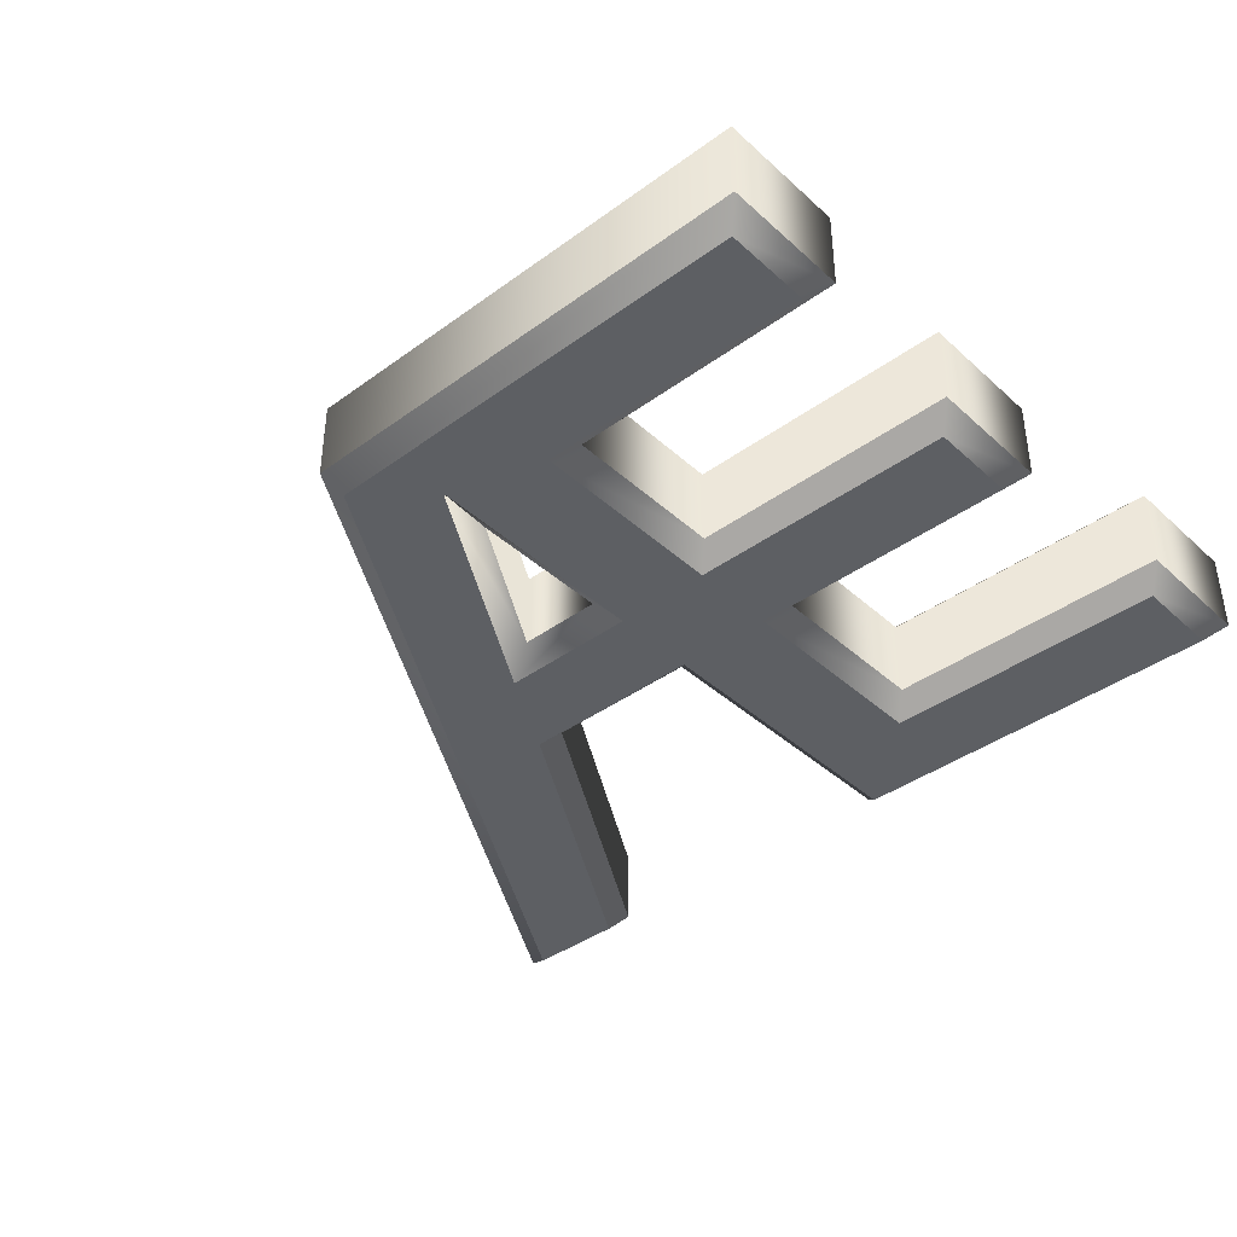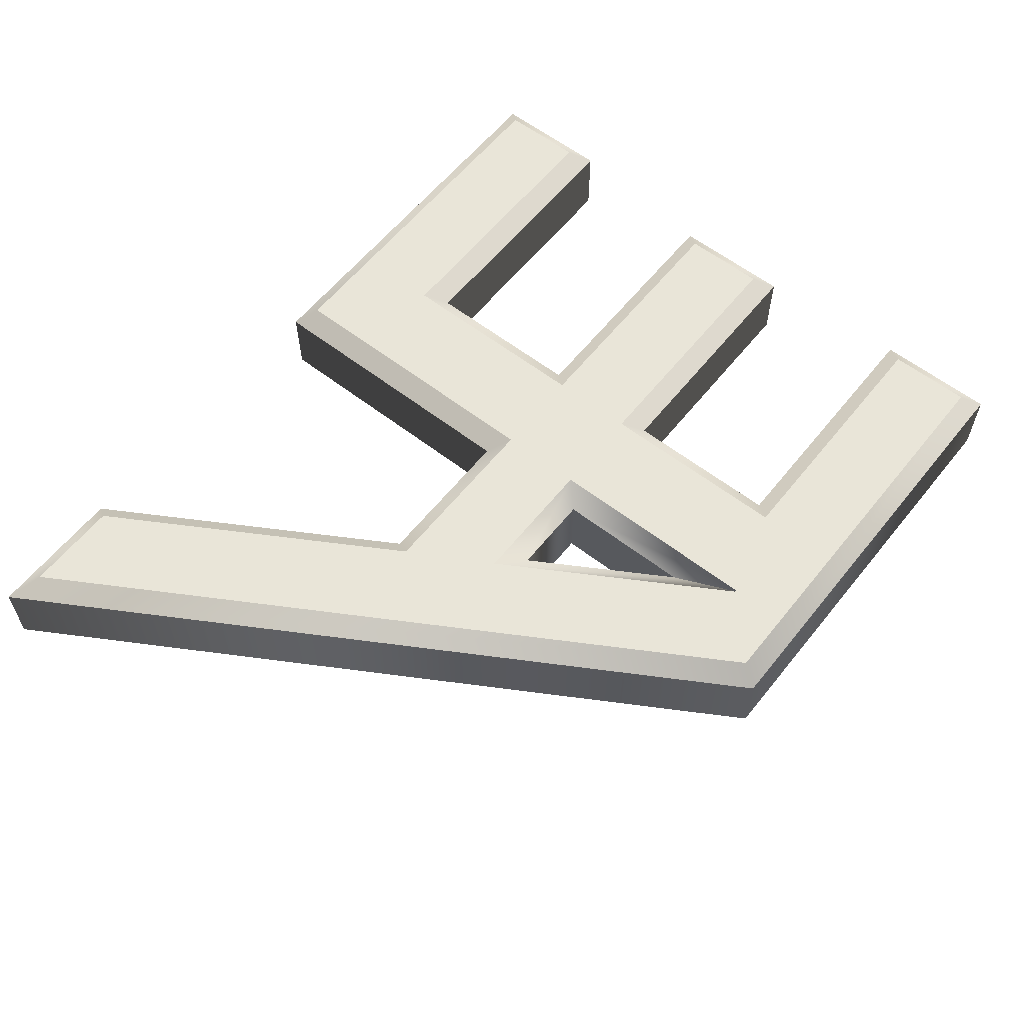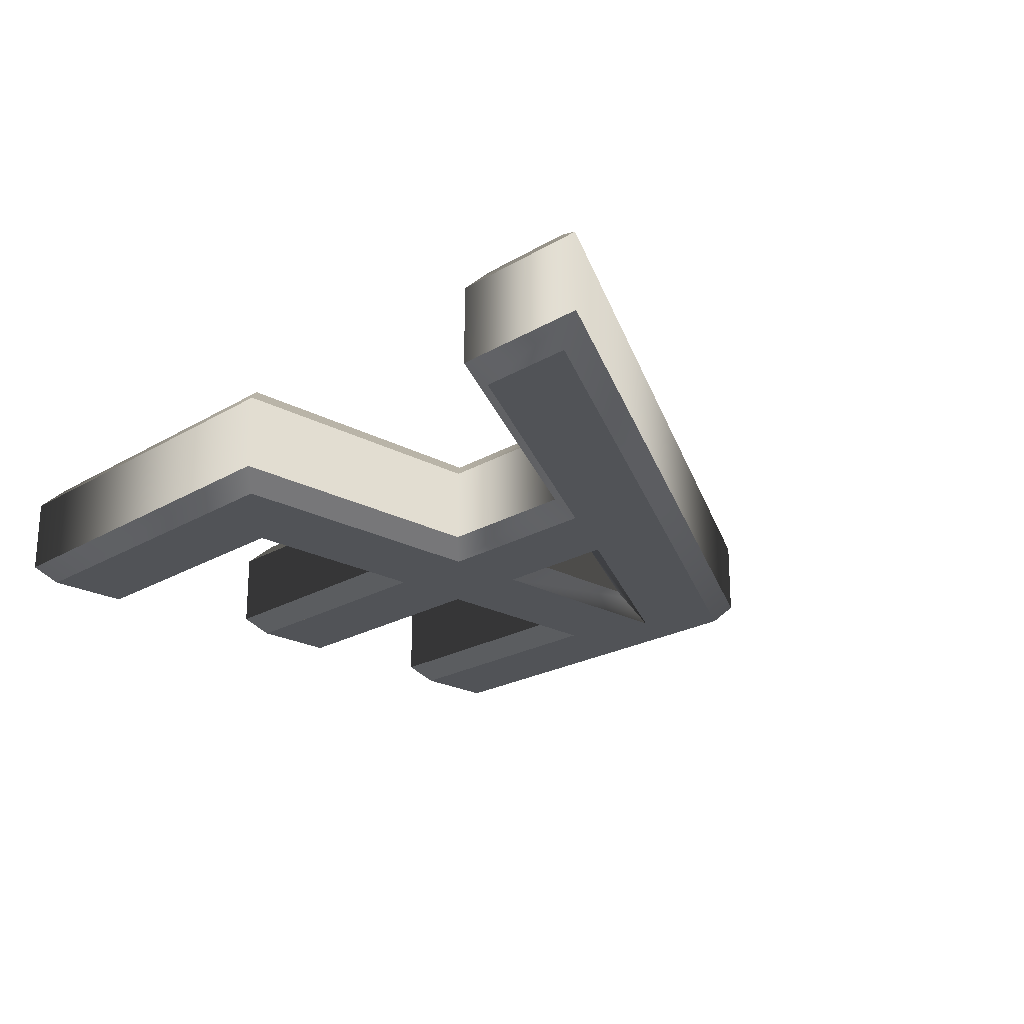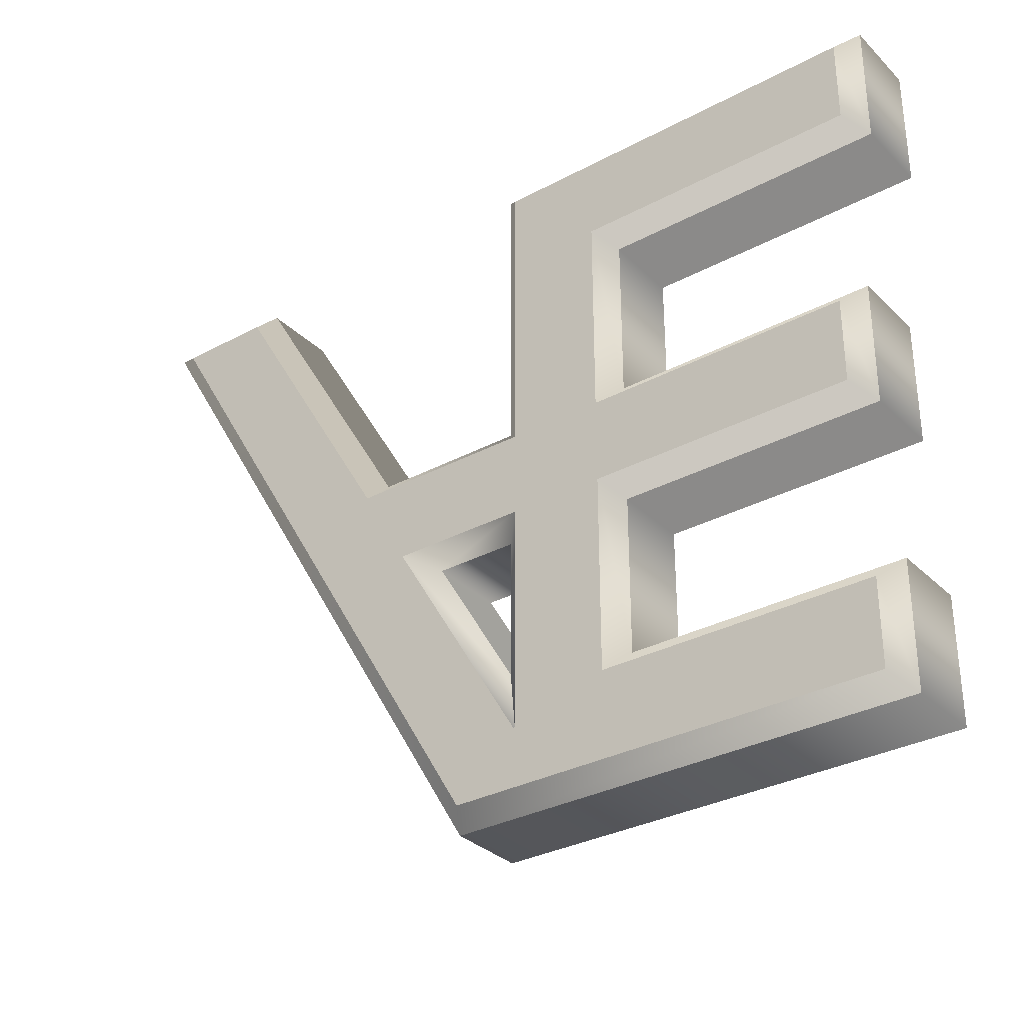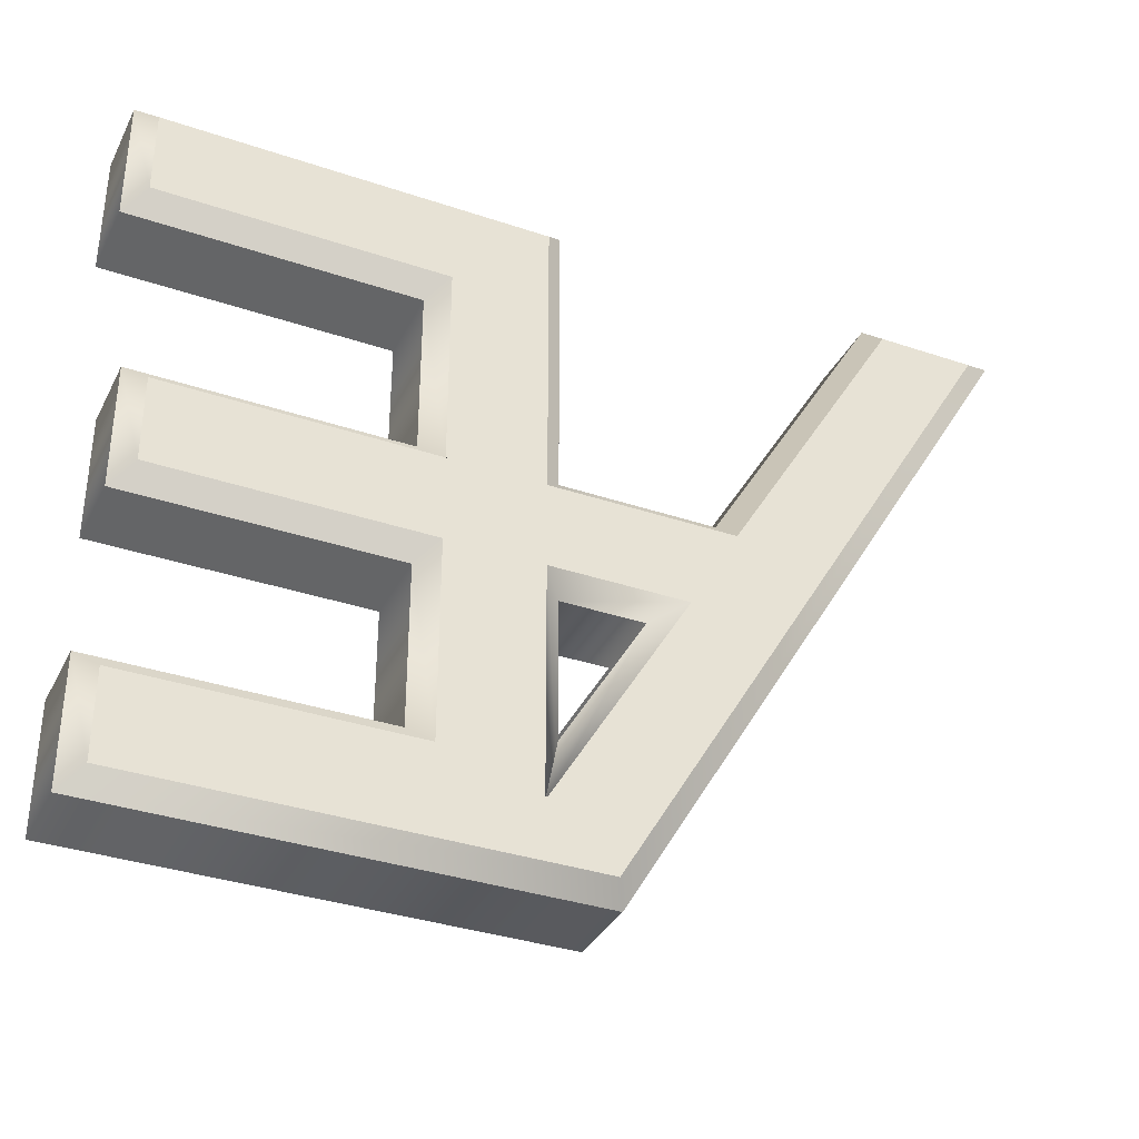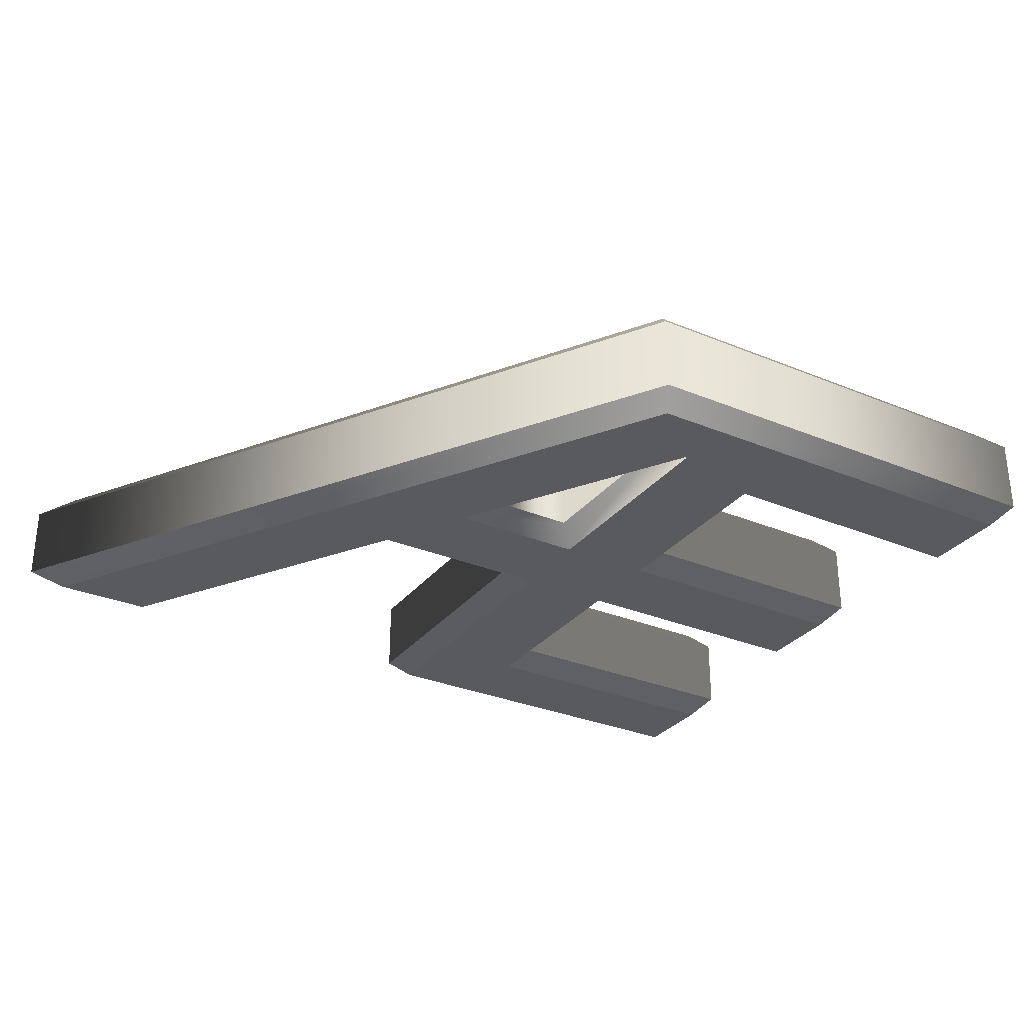
<metadata>
{"format":"obj","ext":"obj","renderer":"f3d","projection":"perspective","resolution":1024,"background":"white","views":[{"elev":-39.8,"azim":42.0,"up":"+Z"},{"elev":59.7,"azim":-51.6,"up":"+Z"},{"elev":-22.0,"azim":-133.9,"up":"+Z"},{"elev":-32.0,"azim":36.9,"up":"+Y"},{"elev":-35.3,"azim":155.9,"up":"+Y"},{"elev":-30.5,"azim":-31.0,"up":"+Z"}]}
</metadata>
<code>
o Text_CUText.1077
v 0.571 -0.594 -0.06
v 0.571 -0.389 -0.06
v 0.842 -0.389 -0.06
v 0.842 -0.301 -0.06
v 0.571 -0.301 -0.06
v 0.571 -0.088 -0.06
v 0.862 -0.088 -0.06
v 0.862 -0 -0.06
v 0.473 -0 -0.06
v 0.473 -0.301 -0.06
v 0.282 -0.301 -0.06
v 0.103 -0 -0.06
v 0.002 -0 -0.06
v 0.406 -0.682 -0.06
v 0.851 -0.682 -0.06
v 0.851 -0.594 -0.06
v 0.473 -0.389 -0.06
v 0.473 -0.622 -0.06
v 0.471 -0.622 -0.06
v 0.332 -0.389 -0.06
v 0.571 -0.594 0.06
v 0.571 -0.389 0.06
v 0.842 -0.389 0.06
v 0.842 -0.301 0.06
v 0.571 -0.301 0.06
v 0.571 -0.088 0.06
v 0.862 -0.088 0.06
v 0.862 -0 0.06
v 0.473 -0 0.06
v 0.473 -0.301 0.06
v 0.282 -0.301 0.06
v 0.103 -0 0.06
v 0.002 -0 0.06
v 0.406 -0.682 0.06
v 0.851 -0.682 0.06
v 0.851 -0.594 0.06
v 0.473 -0.389 0.06
v 0.473 -0.622 0.06
v 0.471 -0.622 0.06
v 0.332 -0.389 0.06
v 0.571 -0.594 0.06
v 0.591 -0.574 0.04
v 0.571 -0.389 0.06
v 0.591 -0.409 0.04
v 0.842 -0.389 0.06
v 0.862 -0.409 0.04
v 0.842 -0.301 0.06
v 0.862 -0.281 0.04
v 0.571 -0.301 0.06
v 0.591 -0.281 0.04
v 0.571 -0.088 0.06
v 0.591 -0.108 0.04
v 0.862 -0.088 0.06
v 0.882 -0.108 0.04
v 0.862 -0 0.06
v 0.882 0.02 0.04
v 0.473 -0 0.06
v 0.453 0.02 0.04
v 0.473 -0.301 0.06
v 0.453 -0.281 0.04
v 0.282 -0.301 0.06
v 0.2934 -0.281 0.04
v 0.103 -0 0.06
v 0.1144 0.02 0.04
v 0.002 -0 0.06
v -0.03309 0.02 0.04
v 0.406 -0.682 0.06
v 0.3946 -0.702 0.04
v 0.851 -0.682 0.06
v 0.871 -0.702 0.04
v 0.851 -0.594 0.06
v 0.871 -0.574 0.04
v 0.591 -0.574 0.04
v 0.591 -0.574 -0.04
v 0.591 -0.409 0.04
v 0.591 -0.409 -0.04
v 0.862 -0.409 0.04
v 0.862 -0.409 -0.04
v 0.862 -0.281 0.04
v 0.862 -0.281 -0.04
v 0.591 -0.281 0.04
v 0.591 -0.281 -0.04
v 0.591 -0.108 0.04
v 0.591 -0.108 -0.04
v 0.882 -0.108 0.04
v 0.882 -0.108 -0.04
v 0.882 0.02 0.04
v 0.882 0.02 -0.04
v 0.453 0.02 0.04
v 0.453 0.02 -0.04
v 0.453 -0.281 0.04
v 0.453 -0.281 -0.04
v 0.2934 -0.281 0.04
v 0.2934 -0.281 -0.04
v 0.1144 0.02 0.04
v 0.1144 0.02 -0.04
v -0.03309 0.02 0.04
v -0.03309 0.02 -0.04
v 0.3946 -0.702 0.04
v 0.3946 -0.702 -0.04
v 0.871 -0.702 0.04
v 0.871 -0.702 -0.04
v 0.871 -0.574 0.04
v 0.871 -0.574 -0.04
v 0.591 -0.574 -0.04
v 0.571 -0.594 -0.06
v 0.591 -0.409 -0.04
v 0.571 -0.389 -0.06
v 0.862 -0.409 -0.04
v 0.842 -0.389 -0.06
v 0.862 -0.281 -0.04
v 0.842 -0.301 -0.06
v 0.591 -0.281 -0.04
v 0.571 -0.301 -0.06
v 0.591 -0.108 -0.04
v 0.571 -0.088 -0.06
v 0.882 -0.108 -0.04
v 0.862 -0.088 -0.06
v 0.882 0.02 -0.04
v 0.862 -0 -0.06
v 0.453 0.02 -0.04
v 0.473 -0 -0.06
v 0.453 -0.281 -0.04
v 0.473 -0.301 -0.06
v 0.2934 -0.281 -0.04
v 0.282 -0.301 -0.06
v 0.1144 0.02 -0.04
v 0.103 -0 -0.06
v -0.03309 0.02 -0.04
v 0.002 -0 -0.06
v 0.3946 -0.702 -0.04
v 0.406 -0.682 -0.06
v 0.871 -0.702 -0.04
v 0.851 -0.682 -0.06
v 0.871 -0.574 -0.04
v 0.851 -0.594 -0.06
v 0.473 -0.389 0.06
v 0.453 -0.409 0.04
v 0.473 -0.622 0.06
v 0.453 -0.602 0.04
v 0.471 -0.622 0.06
v 0.4824 -0.602 0.04
v 0.332 -0.389 0.06
v 0.3672 -0.409 0.04
v 0.453 -0.409 0.04
v 0.453 -0.409 -0.04
v 0.453 -0.602 0.04
v 0.453 -0.602 -0.04
v 0.4824 -0.602 0.04
v 0.4824 -0.602 -0.04
v 0.3672 -0.409 0.04
v 0.3672 -0.409 -0.04
v 0.453 -0.409 -0.04
v 0.473 -0.389 -0.06
v 0.453 -0.602 -0.04
v 0.473 -0.622 -0.06
v 0.4824 -0.602 -0.04
v 0.471 -0.622 -0.06
v 0.3672 -0.409 -0.04
v 0.332 -0.389 -0.06
f 13 19 14
f 19 15 14
f 19 18 15
f 18 16 15
f 13 20 19
f 17 1 18
f 1 16 18
f 17 2 1
f 13 11 20
f 11 17 20
f 11 2 17
f 11 3 2
f 11 4 3
f 13 12 11
f 10 4 11
f 9 5 10
f 5 4 10
f 9 6 5
f 9 7 6
f 9 8 7
f 39 33 34
f 35 39 34
f 38 39 35
f 36 38 35
f 40 33 39
f 21 37 38
f 36 21 38
f 22 37 21
f 31 33 40
f 37 31 40
f 22 31 37
f 23 31 22
f 24 31 23
f 32 33 31
f 24 30 31
f 25 29 30
f 24 25 30
f 26 29 25
f 27 29 26
f 28 29 27
f 42 44 43 41
f 44 46 45 43
f 46 48 47 45
f 48 50 49 47
f 50 52 51 49
f 52 54 53 51
f 54 56 55 53
f 56 58 57 55
f 58 60 59 57
f 60 62 61 59
f 62 64 63 61
f 64 66 65 63
f 66 68 67 65
f 68 70 69 67
f 70 72 71 69
f 72 42 41 71
f 74 76 75 73
f 76 78 77 75
f 78 80 79 77
f 80 82 81 79
f 82 84 83 81
f 84 86 85 83
f 86 88 87 85
f 88 90 89 87
f 90 92 91 89
f 92 94 93 91
f 94 96 95 93
f 96 98 97 95
f 98 100 99 97
f 100 102 101 99
f 102 104 103 101
f 104 74 73 103
f 106 108 107 105
f 108 110 109 107
f 110 112 111 109
f 112 114 113 111
f 114 116 115 113
f 116 118 117 115
f 118 120 119 117
f 120 122 121 119
f 122 124 123 121
f 124 126 125 123
f 126 128 127 125
f 128 130 129 127
f 130 132 131 129
f 132 134 133 131
f 134 136 135 133
f 136 106 105 135
f 138 140 139 137
f 140 142 141 139
f 142 144 143 141
f 144 138 137 143
f 146 148 147 145
f 148 150 149 147
f 150 152 151 149
f 152 146 145 151
f 154 156 155 153
f 156 158 157 155
f 158 160 159 157
f 160 154 153 159

</code>
